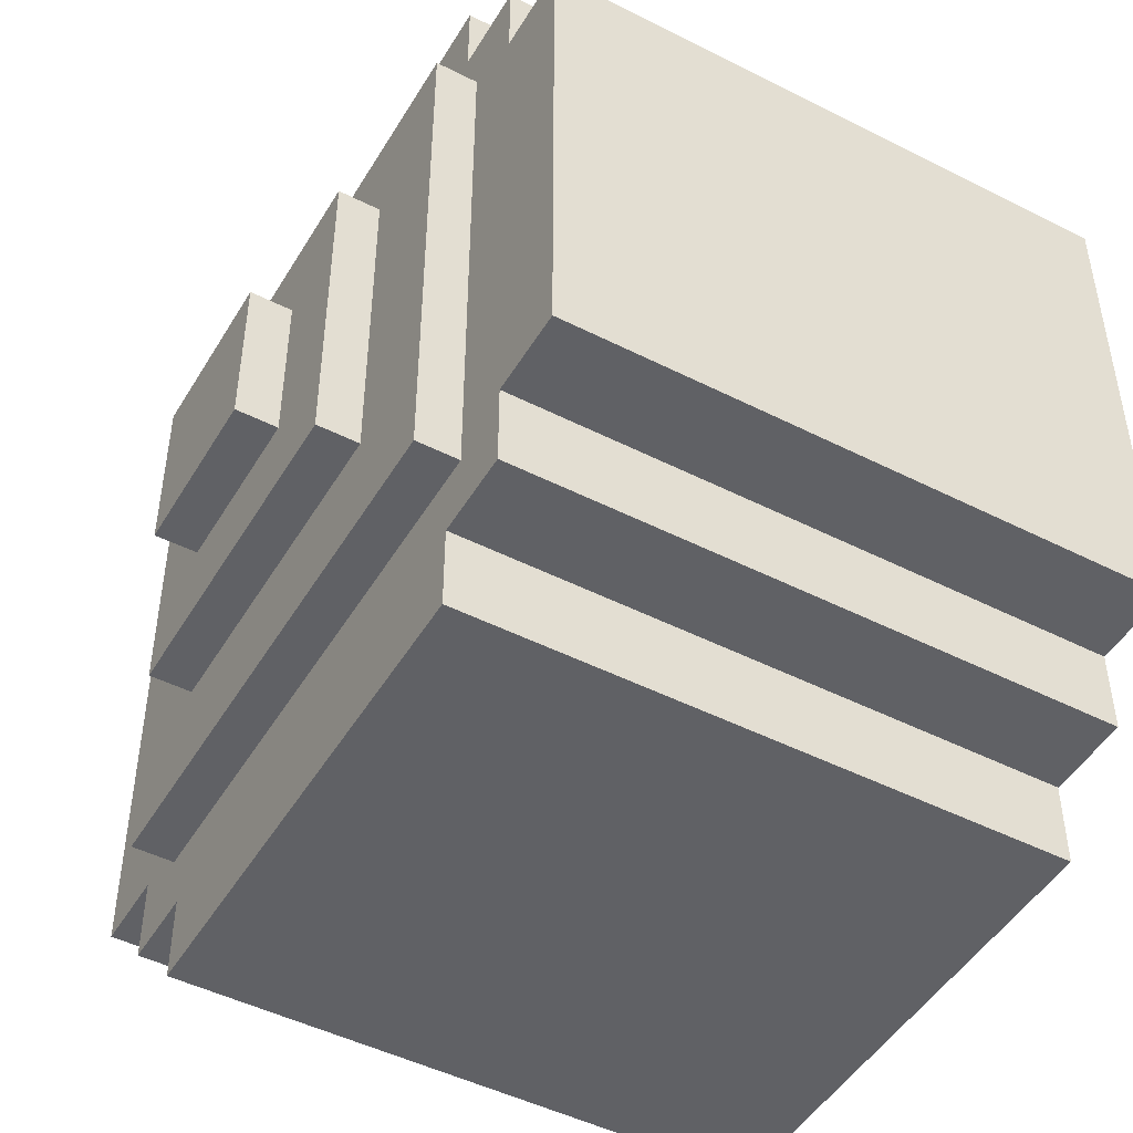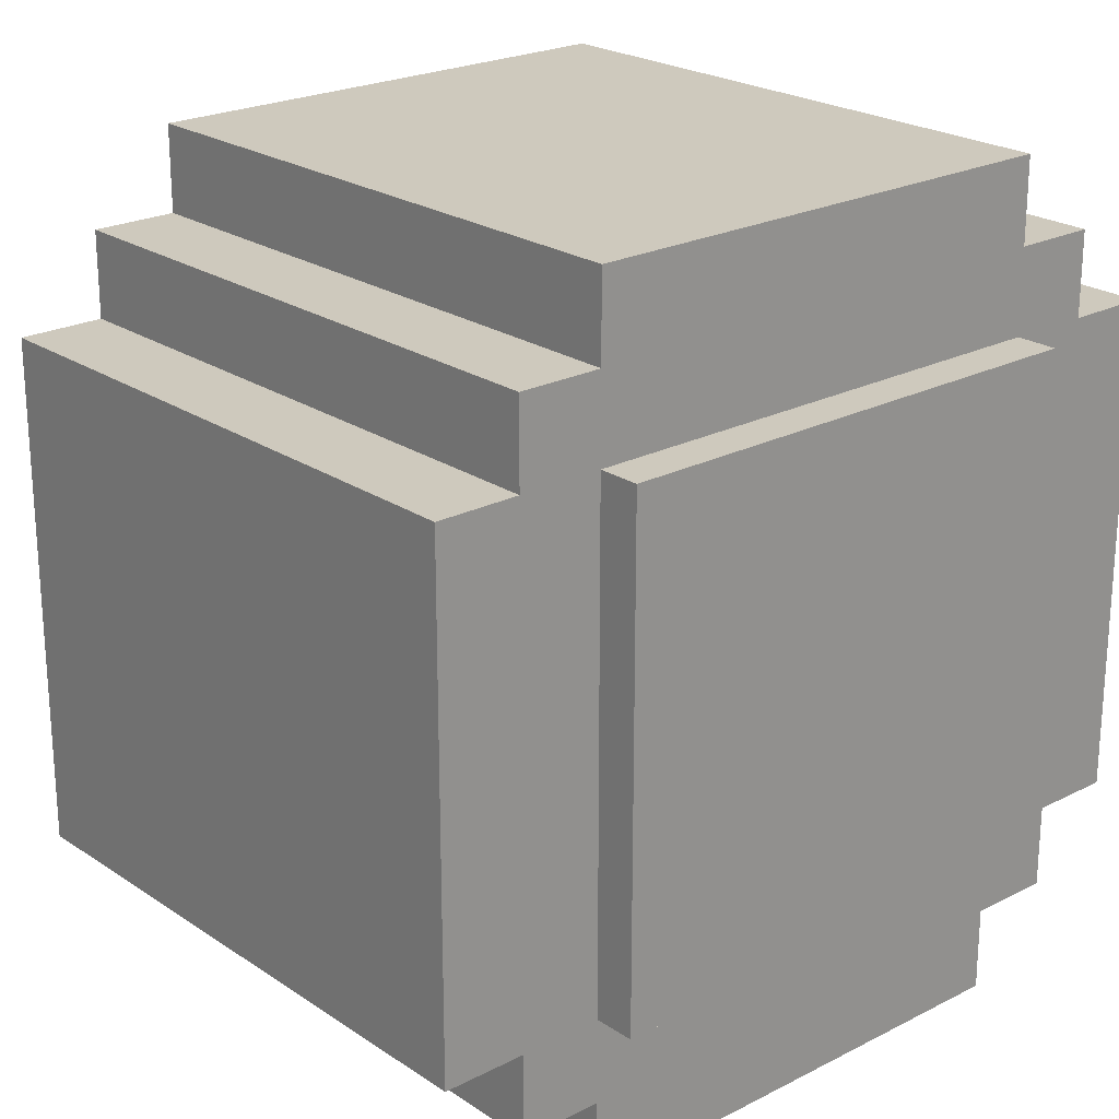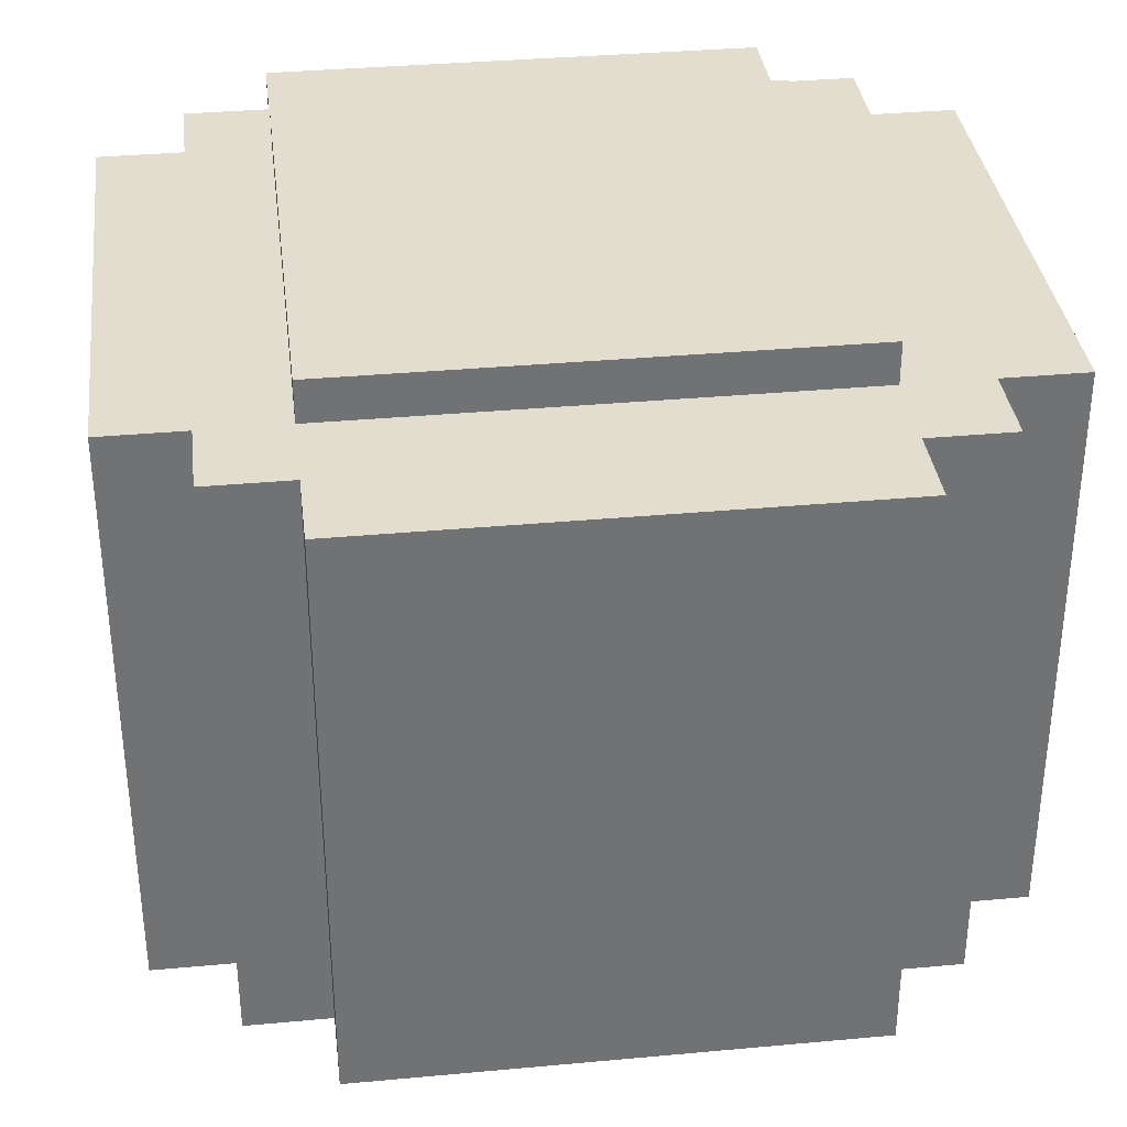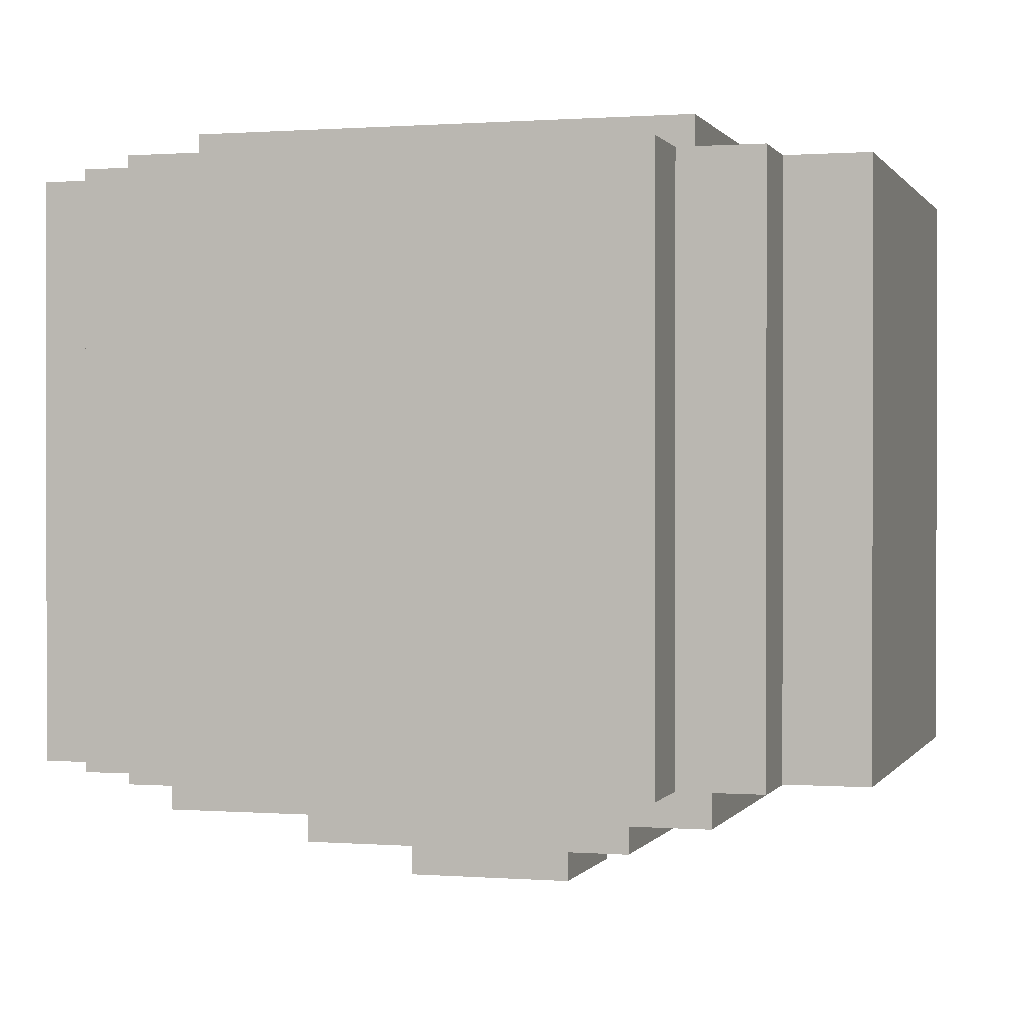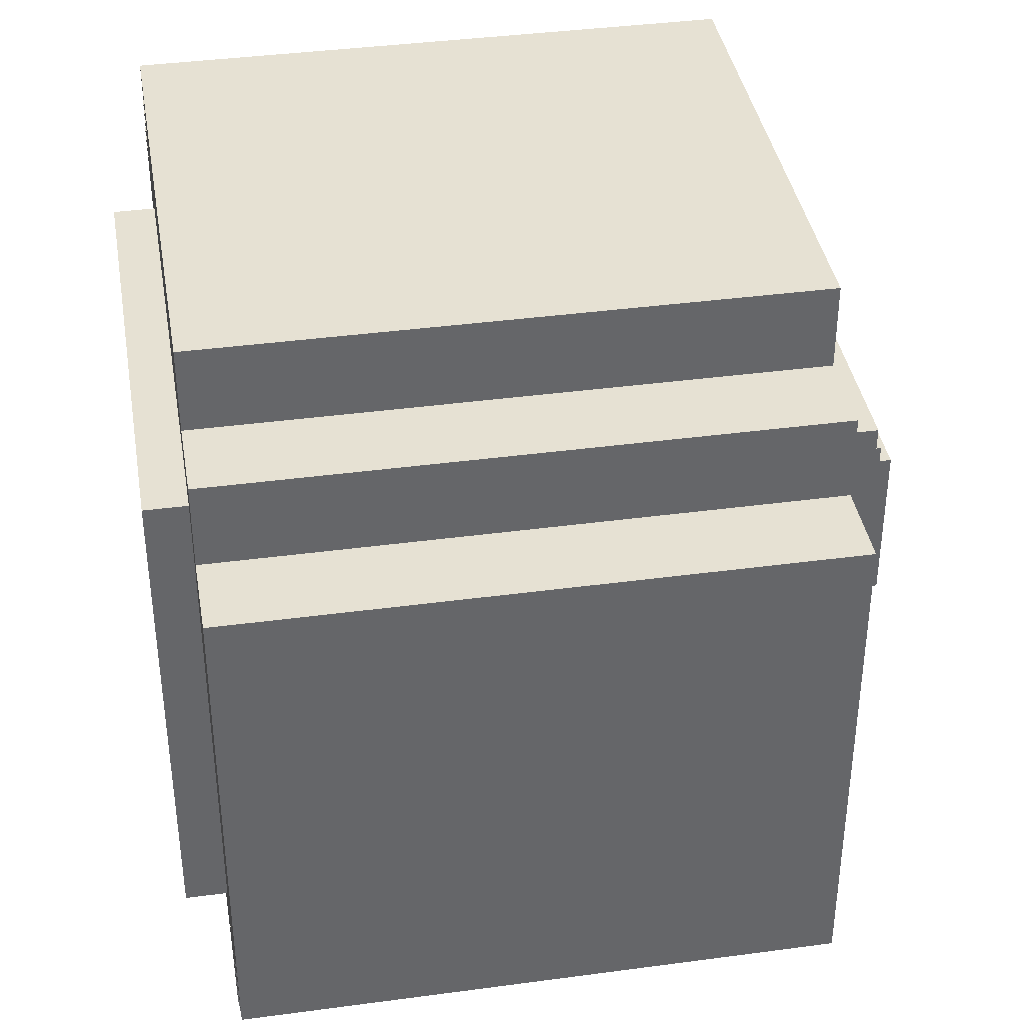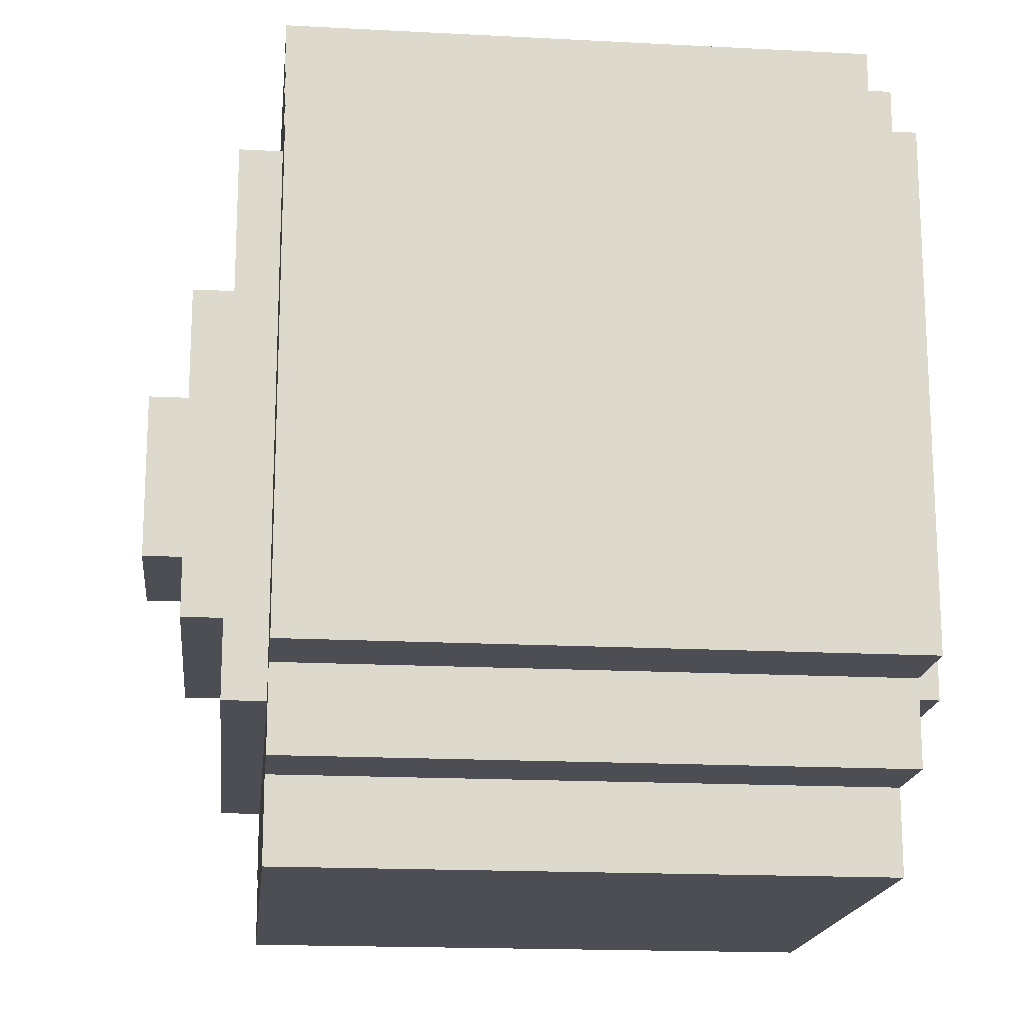
<metadata>
{"format":"obj","ext":"obj","renderer":"f3d","projection":"perspective","resolution":1024,"background":"white","views":[{"elev":-47.7,"azim":60.3,"up":"+Z"},{"elev":22.7,"azim":138.7,"up":"+Z"},{"elev":35.0,"azim":83.0,"up":"+Y"},{"elev":0.5,"azim":106.1,"up":"+Y"},{"elev":38.8,"azim":-99.6,"up":"+Z"},{"elev":-17.4,"azim":84.0,"up":"+Z"}]}
</metadata>
<code>
o cube
v 1 -7.5 1
v 1 -7.5 -1
v 1 -8 1
v 1 -8 -1
v -1 -7.5 -1
v -1 -7.5 1
v -1 -8 -1
v -1 -8 1
f 1 3 2
f 3 4 2
f 5 7 6
f 7 8 6
f 5 6 2
f 6 1 2
f 8 7 3
f 7 4 3
f 6 8 1
f 8 3 1
f 2 4 5
f 4 7 5
o cube
v 2 -7 2
v 2 -7 -2
v 2 -7.5 2
v 2 -7.5 -2
v -2 -7 -2
v -2 -7 2
v -2 -7.5 -2
v -2 -7.5 2
f 9 11 10
f 11 12 10
f 13 15 14
f 15 16 14
f 13 14 10
f 14 9 10
f 16 15 11
f 15 12 11
f 14 16 9
f 16 11 9
f 10 12 13
f 12 15 13
o cube
v 3.25 -6.5 3.25
v 3.25 -6.5 -3.25
v 3.25 -7 3.25
v 3.25 -7 -3.25
v -3.25 -6.5 -3.25
v -3.25 -6.5 3.25
v -3.25 -7 -3.25
v -3.25 -7 3.25
f 17 19 18
f 19 20 18
f 21 23 22
f 23 24 22
f 21 22 18
f 22 17 18
f 24 23 19
f 23 20 19
f 22 24 17
f 24 19 17
f 18 20 21
f 20 23 21
o cube
v 4 0.5 4
v 4 0.5 -4
v 4 -6.5 4
v 4 -6.5 -4
v -4 0.5 -4
v -4 0.5 4
v -4 -6.5 -4
v -4 -6.5 4
f 25 27 26
f 27 28 26
f 29 31 30
f 31 32 30
f 29 30 26
f 30 25 26
f 32 31 27
f 31 28 27
f 30 32 25
f 32 27 25
f 26 28 29
f 28 31 29
o cube
v 3 0.5 -4
v 3 0.5 -5
v 3 -6.5 -4
v 3 -6.5 -5
v -3 0.5 -5
v -3 0.5 -4
v -3 -6.5 -5
v -3 -6.5 -4
f 33 35 34
f 35 36 34
f 37 39 38
f 39 40 38
f 37 38 34
f 38 33 34
f 40 39 35
f 39 36 35
f 38 40 33
f 40 35 33
f 34 36 37
f 36 39 37
o cube
v 5 0.5 3
v 5 0.5 -3
v 5 -6.5 3
v 5 -6.5 -3
v 4 0.5 -3
v 4 0.5 3
v 4 -6.5 -3
v 4 -6.5 3
f 41 43 42
f 43 44 42
f 45 47 46
f 47 48 46
f 45 46 42
f 46 41 42
f 48 47 43
f 47 44 43
f 46 48 41
f 48 43 41
f 42 44 45
f 44 47 45
o cube
v 3 0.5 5
v 3 0.5 4
v 3 -6.5 5
v 3 -6.5 4
v -3 0.5 4
v -3 0.5 5
v -3 -6.5 4
v -3 -6.5 5
f 49 51 50
f 51 52 50
f 53 55 54
f 55 56 54
f 53 54 50
f 54 49 50
f 56 55 51
f 55 52 51
f 54 56 49
f 56 51 49
f 50 52 53
f 52 55 53
o cube
v -4 0.5 3
v -4 0.5 -3
v -4 -6.5 3
v -4 -6.5 -3
v -5 0.5 -3
v -5 0.5 3
v -5 -6.5 -3
v -5 -6.5 3
f 57 59 58
f 59 60 58
f 61 63 62
f 63 64 62
f 61 62 58
f 62 57 58
f 64 63 59
f 63 60 59
f 62 64 57
f 64 59 57
f 58 60 61
f 60 63 61
o cube
v 3 1 3
v 3 1 -3
v 3 0.5 3
v 3 0.5 -3
v -3 1 -3
v -3 1 3
v -3 0.5 -3
v -3 0.5 3
f 65 67 66
f 67 68 66
f 69 71 70
f 71 72 70
f 69 70 66
f 70 65 66
f 72 71 67
f 71 68 67
f 70 72 65
f 72 67 65
f 66 68 69
f 68 71 69

</code>
